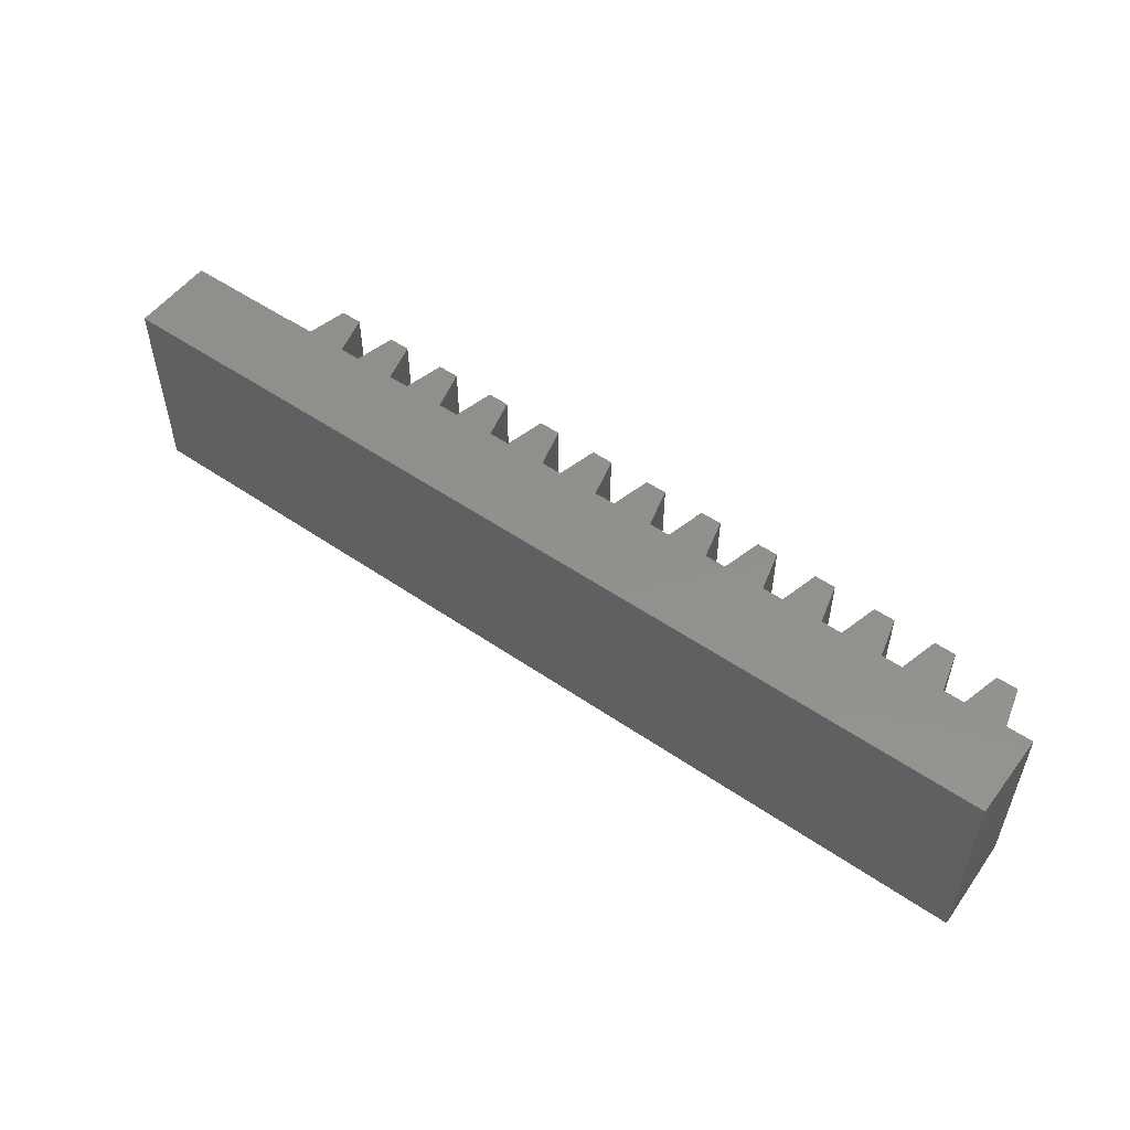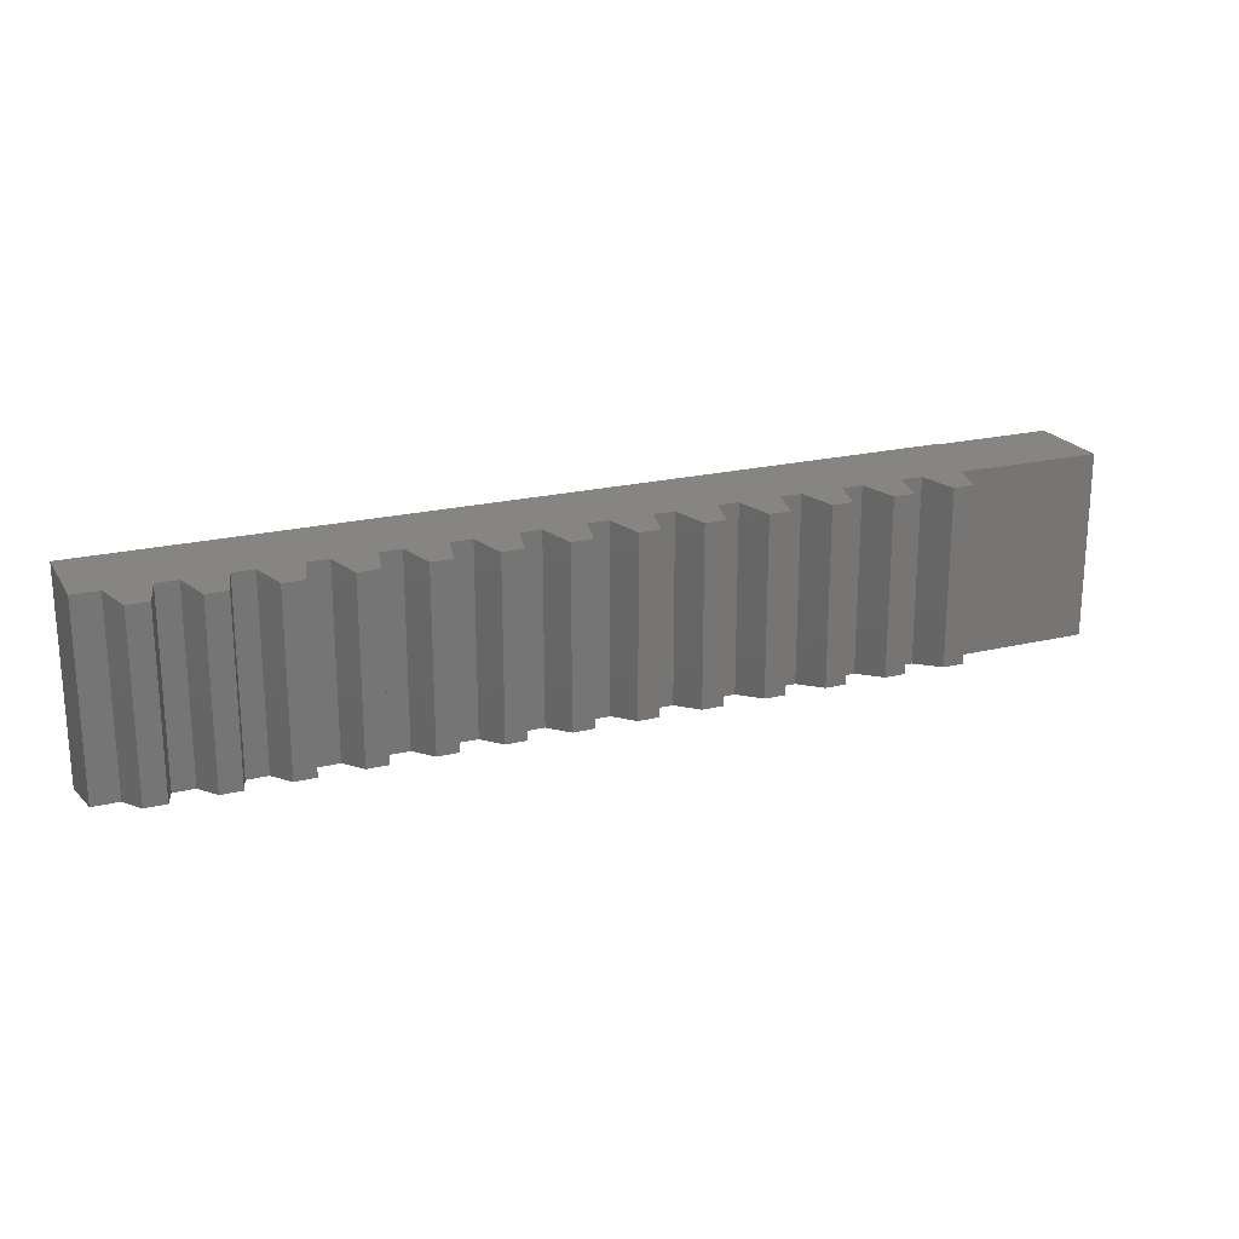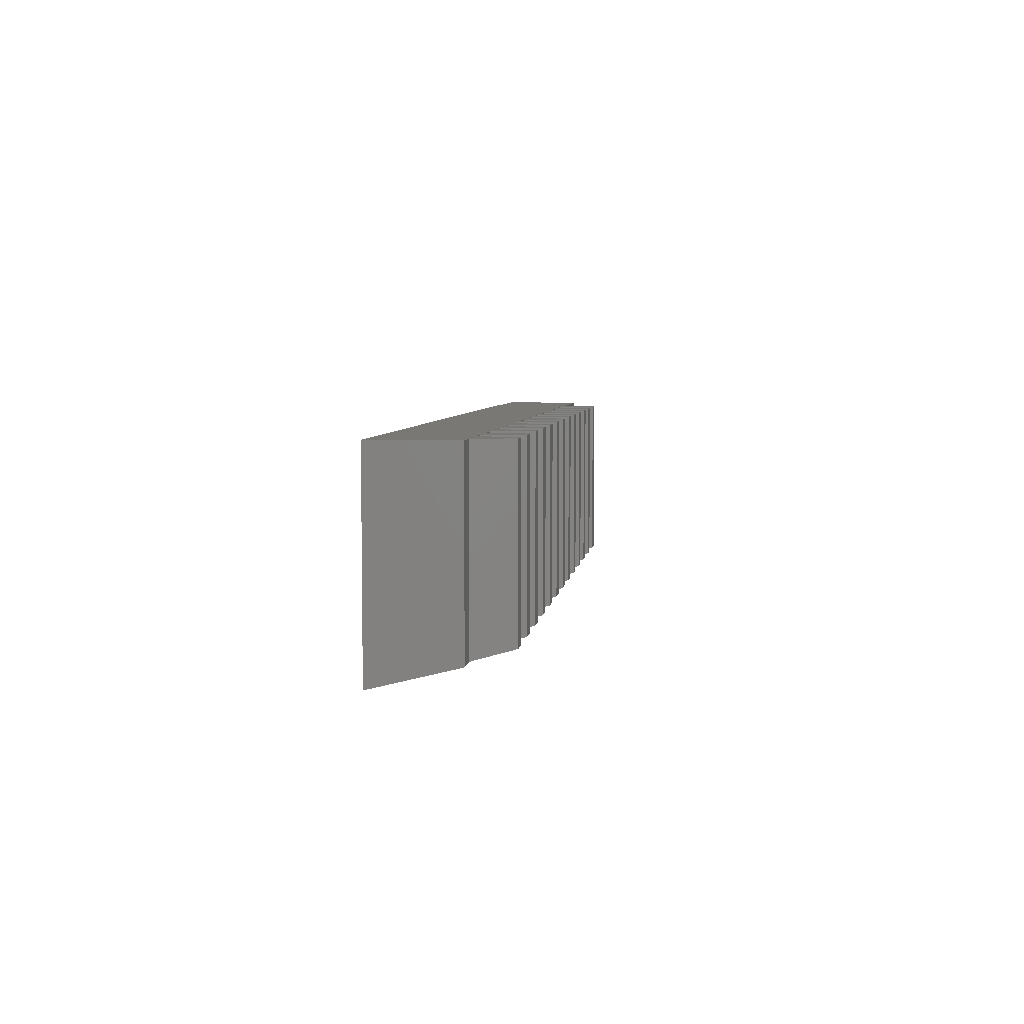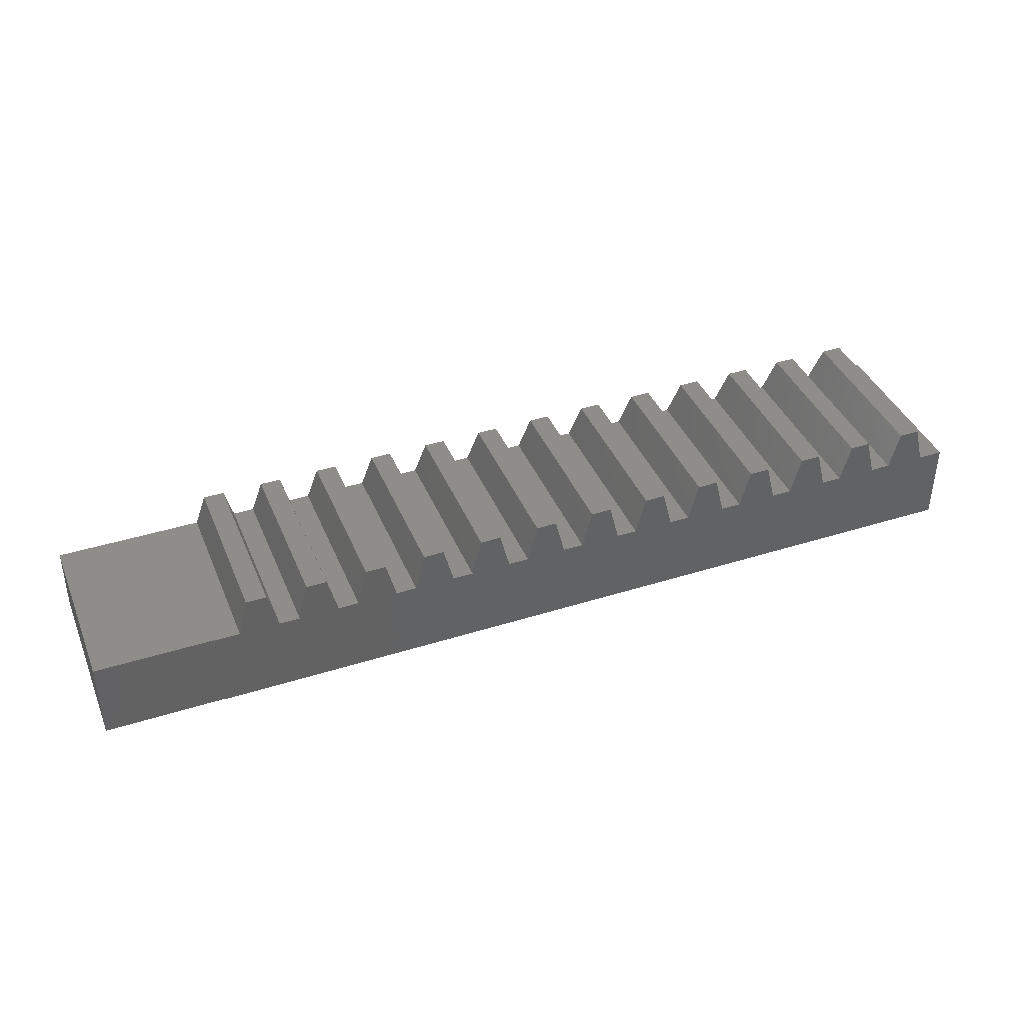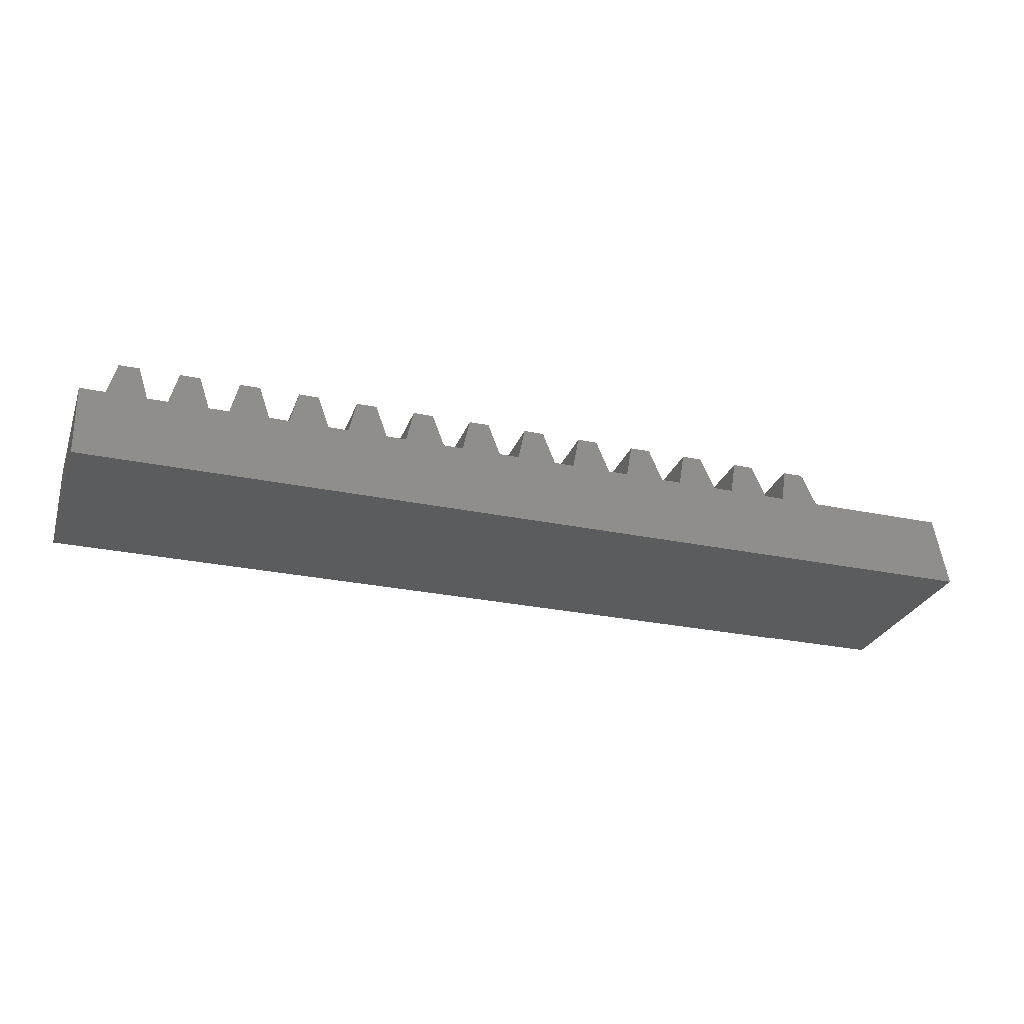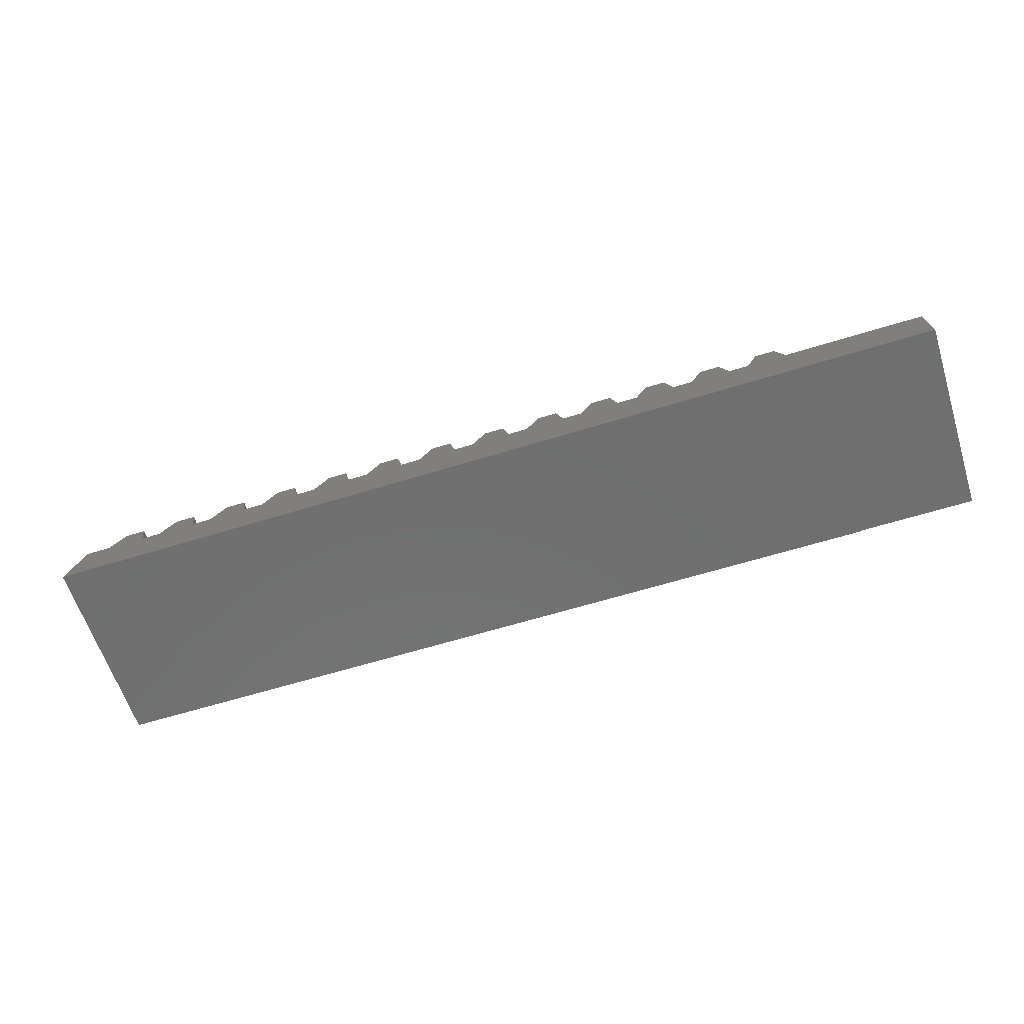
<metadata>
{"format":"stl","ext":"stl","renderer":"f3d","projection":"perspective","resolution":1024,"background":"white","views":[{"elev":53.3,"azim":36.2,"up":"+Z"},{"elev":21.5,"azim":156.8,"up":"+Z"},{"elev":5.4,"azim":97.3,"up":"+Z"},{"elev":40.0,"azim":-21.3,"up":"+Y"},{"elev":-27.4,"azim":162.1,"up":"+Y"},{"elev":-61.3,"azim":-162.4,"up":"+Y"}]}
</metadata>
<code>
# stl→obj: 120 verts, 236 faces
v 61.66 -1.592 9
v 63.75 -8.408 9
v 63.75 -1.592 9
v 59.16 1.592 9
v 60.84 1.592 9
v 58.34 -1.592 9
v 56.66 -1.592 9
v 54.16 1.592 9
v 55.84 1.592 9
v 53.34 -1.592 9
v 51.66 -1.592 9
v 49.16 1.592 9
v 50.84 1.592 9
v 48.34 -1.592 9
v 46.66 -1.592 9
v 44.16 1.592 9
v 45.84 1.592 9
v 43.34 -1.592 9
v 41.66 -1.592 9
v 39.16 1.592 9
v 40.84 1.592 9
v 38.34 -1.592 9
v 36.66 -1.592 9
v 34.16 1.592 9
v 35.84 1.592 9
v 33.34 -1.592 9
v 31.66 -1.592 9
v 29.16 1.592 9
v 30.84 1.592 9
v 28.34 -1.592 9
v -3.75 -8.408 9
v 26.66 -1.592 9
v 24.16 1.592 9
v 25.84 1.592 9
v 23.34 -1.592 9
v 21.66 -1.592 9
v 19.16 1.592 9
v 20.84 1.592 9
v 18.34 -1.592 9
v 16.66 -1.592 9
v 14.16 1.592 9
v 15.84 1.592 9
v 13.34 -1.592 9
v 11.66 -1.592 9
v 9.155 1.592 9
v 10.84 1.592 9
v 8.345 -1.592 9
v 6.655 -1.592 9
v 4.155 1.592 9
v 5.845 1.592 9
v 3.345 -1.592 9
v 1.655 -1.592 9
v -0.8447 1.592 9
v 0.8447 1.592 9
v -1.655 -1.592 9
v -3.75 -1.592 9
v 3.345 -1.592 -5.898
v 1.655 -1.592 -5.898
v 0.8447 1.592 -5.102
v -0.8447 1.592 -5.102
v -1.655 -1.592 -5.898
v -3.75 -1.592 -5.898
v -3.75 -8.4 -7.6
v -3.75 -8.408 -7.602
v -3.75 -8.4 8.95
v -3.75 -1.6 8.95
v -3.75 -1.6 -5.9
v 63.75 -8.408 -7.602
v 8.345 -1.592 -5.898
v 6.655 -1.592 -5.898
v 5.845 1.592 -5.102
v 4.155 1.592 -5.102
v 13.34 -1.592 -5.898
v 11.66 -1.592 -5.898
v 10.84 1.592 -5.102
v 9.155 1.592 -5.102
v 18.34 -1.592 -5.898
v 16.66 -1.592 -5.898
v 15.84 1.592 -5.102
v 14.16 1.592 -5.102
v 23.34 -1.592 -5.898
v 21.66 -1.592 -5.898
v 20.84 1.592 -5.102
v 19.16 1.592 -5.102
v 28.34 -1.592 -5.898
v 26.66 -1.592 -5.898
v 25.84 1.592 -5.102
v 24.16 1.592 -5.102
v 33.34 -1.592 -5.898
v 31.66 -1.592 -5.898
v 30.84 1.592 -5.102
v 29.16 1.592 -5.102
v 38.34 -1.592 -5.898
v 36.66 -1.592 -5.898
v 35.84 1.592 -5.102
v 34.16 1.592 -5.102
v 43.34 -1.592 -5.898
v 41.66 -1.592 -5.898
v 40.84 1.592 -5.102
v 39.16 1.592 -5.102
v 48.34 -1.592 -5.898
v 46.66 -1.592 -5.898
v 45.84 1.592 -5.102
v 44.16 1.592 -5.102
v 53.34 -1.592 -5.898
v 51.66 -1.592 -5.898
v 50.84 1.592 -5.102
v 49.16 1.592 -5.102
v 58.34 -1.592 -5.898
v 56.66 -1.592 -5.898
v 55.84 1.592 -5.102
v 54.16 1.592 -5.102
v 63.75 -1.592 -5.898
v 61.66 -1.592 -5.898
v 60.84 1.592 -5.102
v 59.16 1.592 -5.102
v -13.5 -8.4 8.95
v -13.5 -1.6 -5.9
v -13.5 -8.4 -7.6
v -13.5 -1.6 8.95
f 1 2 3
f 4 1 5
f 6 1 4
f 1 6 2
f 7 2 6
f 8 7 9
f 10 7 8
f 10 2 7
f 11 2 10
f 12 11 13
f 14 11 12
f 14 2 11
f 15 2 14
f 16 15 17
f 18 15 16
f 18 2 15
f 19 2 18
f 20 19 21
f 22 19 20
f 22 2 19
f 23 2 22
f 24 23 25
f 26 23 24
f 26 2 23
f 27 2 26
f 28 27 29
f 30 27 28
f 30 2 27
f 31 30 32
f 33 32 34
f 35 32 33
f 31 32 35
f 31 35 36
f 37 36 38
f 39 36 37
f 31 36 39
f 31 39 40
f 41 40 42
f 43 40 41
f 31 40 43
f 31 43 44
f 45 44 46
f 47 44 45
f 31 44 47
f 31 47 48
f 49 48 50
f 51 48 49
f 31 48 51
f 31 51 52
f 53 52 54
f 55 52 53
f 31 52 55
f 31 55 56
f 30 31 2
f 57 52 51
f 52 57 58
f 52 59 54
f 59 52 58
f 59 53 54
f 53 59 60
f 55 60 61
f 60 55 53
f 61 56 55
f 56 61 62
f 63 64 65
f 66 62 67
f 62 66 56
f 65 56 66
f 65 31 56
f 31 65 64
f 64 2 31
f 2 64 68
f 69 48 47
f 48 69 70
f 48 71 50
f 71 48 70
f 71 49 50
f 49 71 72
f 51 72 57
f 72 51 49
f 73 44 43
f 44 73 74
f 44 75 46
f 75 44 74
f 75 45 46
f 45 75 76
f 47 76 69
f 76 47 45
f 77 40 39
f 40 77 78
f 40 79 42
f 79 40 78
f 79 41 42
f 41 79 80
f 43 80 73
f 80 43 41
f 81 36 35
f 36 81 82
f 36 83 38
f 83 36 82
f 83 37 38
f 37 83 84
f 39 84 77
f 84 39 37
f 85 32 30
f 32 85 86
f 32 87 34
f 87 32 86
f 87 33 34
f 33 87 88
f 35 88 81
f 88 35 33
f 89 27 26
f 27 89 90
f 27 91 29
f 91 27 90
f 91 28 29
f 28 91 92
f 30 92 85
f 92 30 28
f 93 23 22
f 23 93 94
f 23 95 25
f 95 23 94
f 95 24 25
f 24 95 96
f 26 96 89
f 96 26 24
f 97 19 18
f 19 97 98
f 19 99 21
f 99 19 98
f 99 20 21
f 20 99 100
f 22 100 93
f 100 22 20
f 101 15 14
f 15 101 102
f 15 103 17
f 103 15 102
f 103 16 17
f 16 103 104
f 18 104 97
f 104 18 16
f 105 11 10
f 11 105 106
f 11 107 13
f 107 11 106
f 107 12 13
f 12 107 108
f 14 108 101
f 108 14 12
f 109 7 6
f 7 109 110
f 7 111 9
f 111 7 110
f 111 8 9
f 8 111 112
f 10 112 105
f 112 10 8
f 113 1 3
f 1 113 114
f 1 115 5
f 115 1 114
f 115 4 5
f 4 115 116
f 6 116 109
f 116 6 4
f 2 113 3
f 113 2 68
f 117 118 119
f 118 117 120
f 120 65 66
f 65 120 117
f 119 65 117
f 65 119 63
f 67 120 66
f 120 67 118
f 119 67 63
f 67 119 118
f 68 114 113
f 114 116 115
f 109 114 68
f 114 109 116
f 68 110 109
f 110 112 111
f 110 105 112
f 68 105 110
f 68 106 105
f 106 108 107
f 106 101 108
f 68 101 106
f 68 102 101
f 102 104 103
f 102 97 104
f 68 97 102
f 68 98 97
f 98 100 99
f 98 93 100
f 68 93 98
f 68 94 93
f 94 96 95
f 94 89 96
f 68 89 94
f 68 90 89
f 90 92 91
f 90 85 92
f 68 85 90
f 64 85 68
f 86 88 87
f 86 81 88
f 85 64 86
f 86 64 81
f 82 84 83
f 82 77 84
f 81 64 82
f 82 64 77
f 78 80 79
f 78 73 80
f 77 64 78
f 78 64 73
f 74 76 75
f 74 69 76
f 73 64 74
f 74 64 69
f 70 72 71
f 70 57 72
f 69 64 70
f 70 64 57
f 58 60 59
f 58 61 60
f 63 57 64
f 57 63 58
f 58 63 61
f 67 61 63
f 61 67 62

</code>
